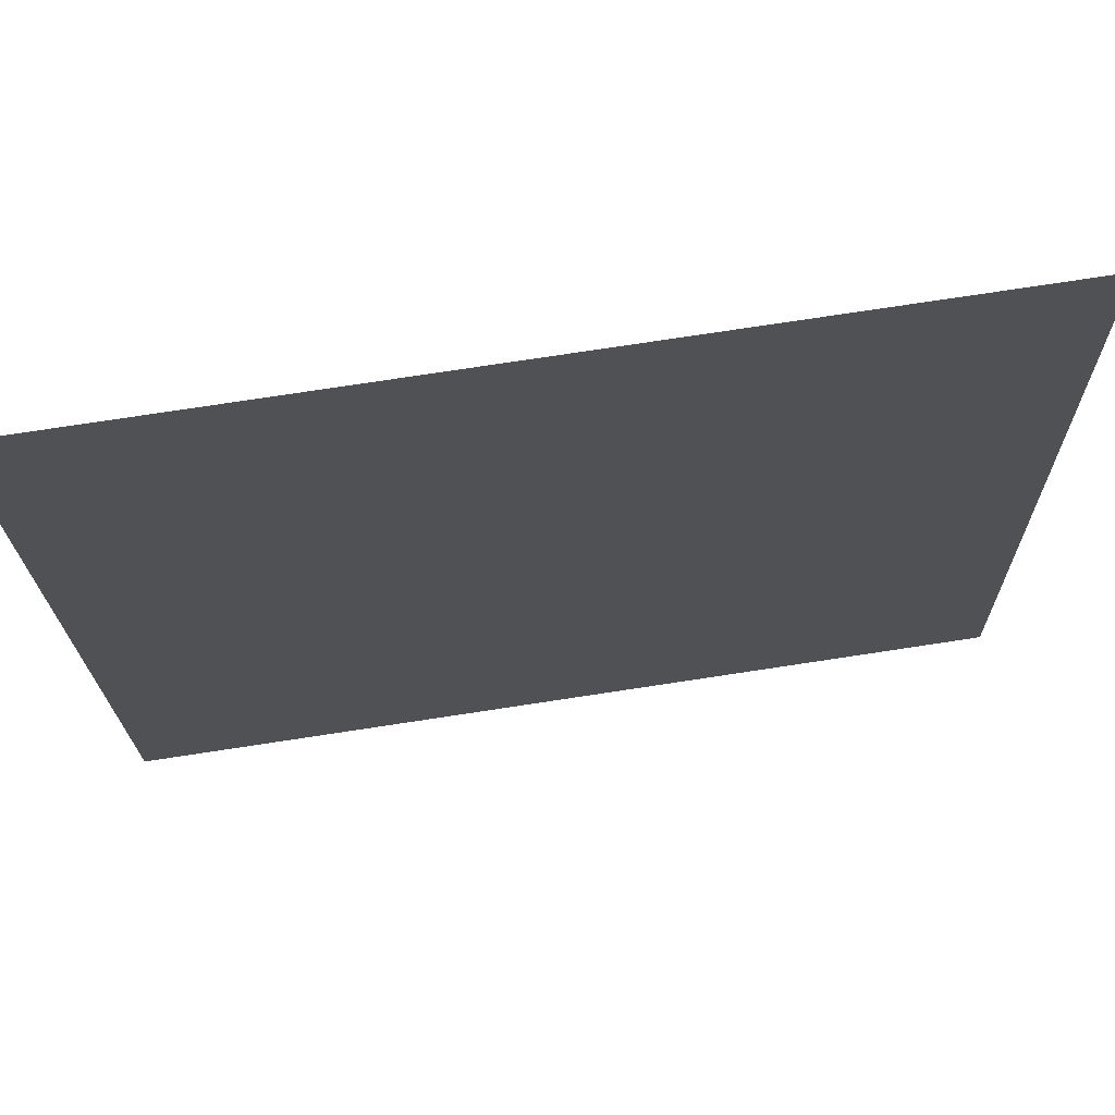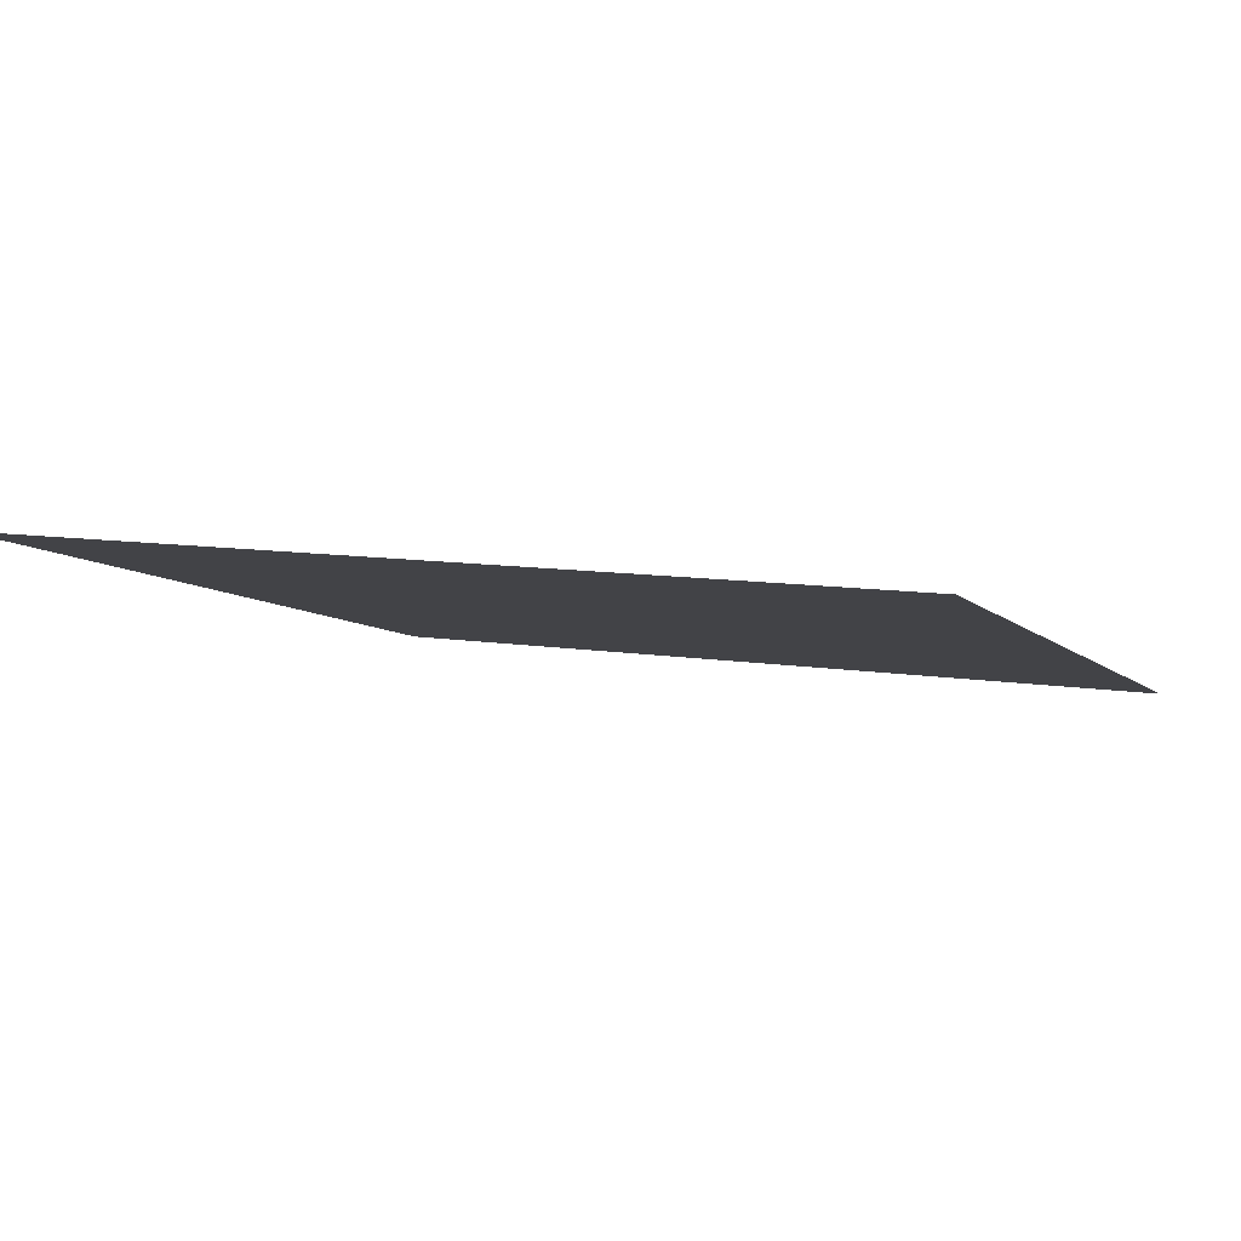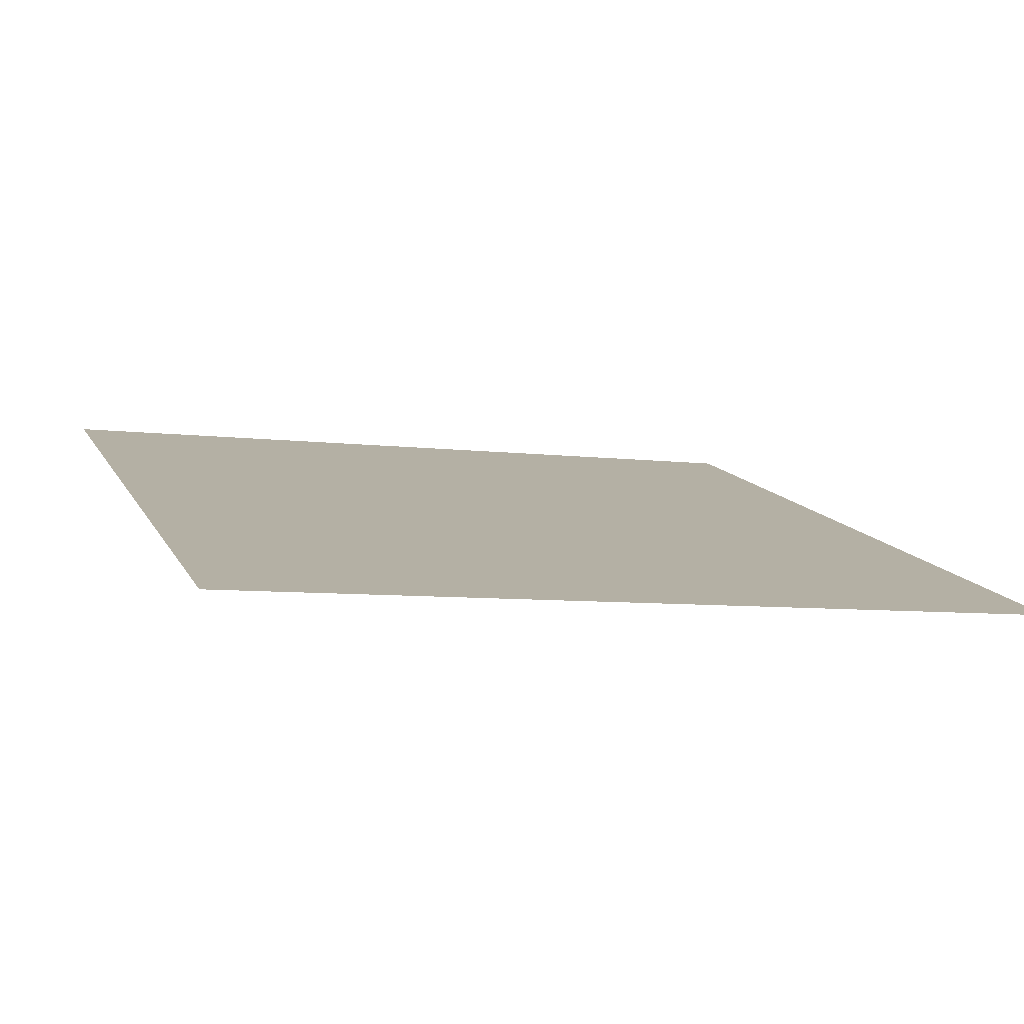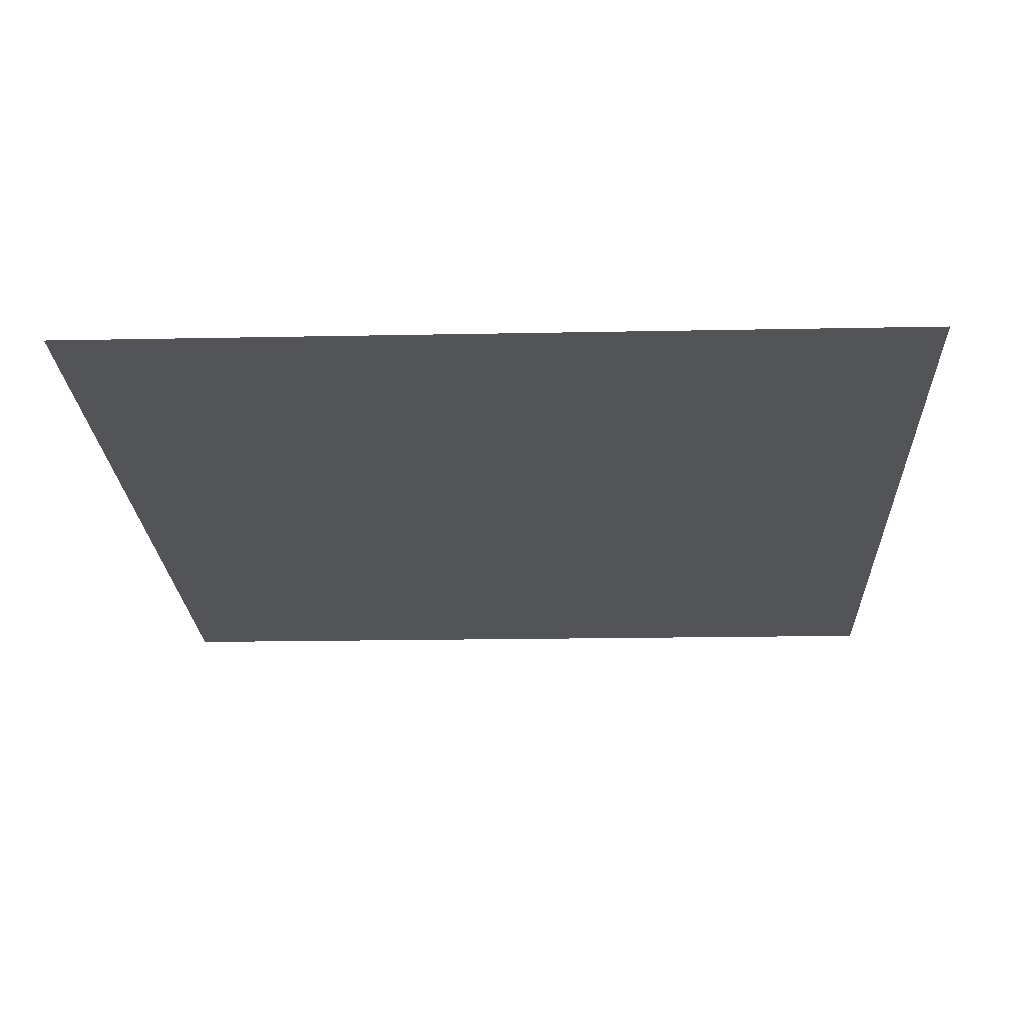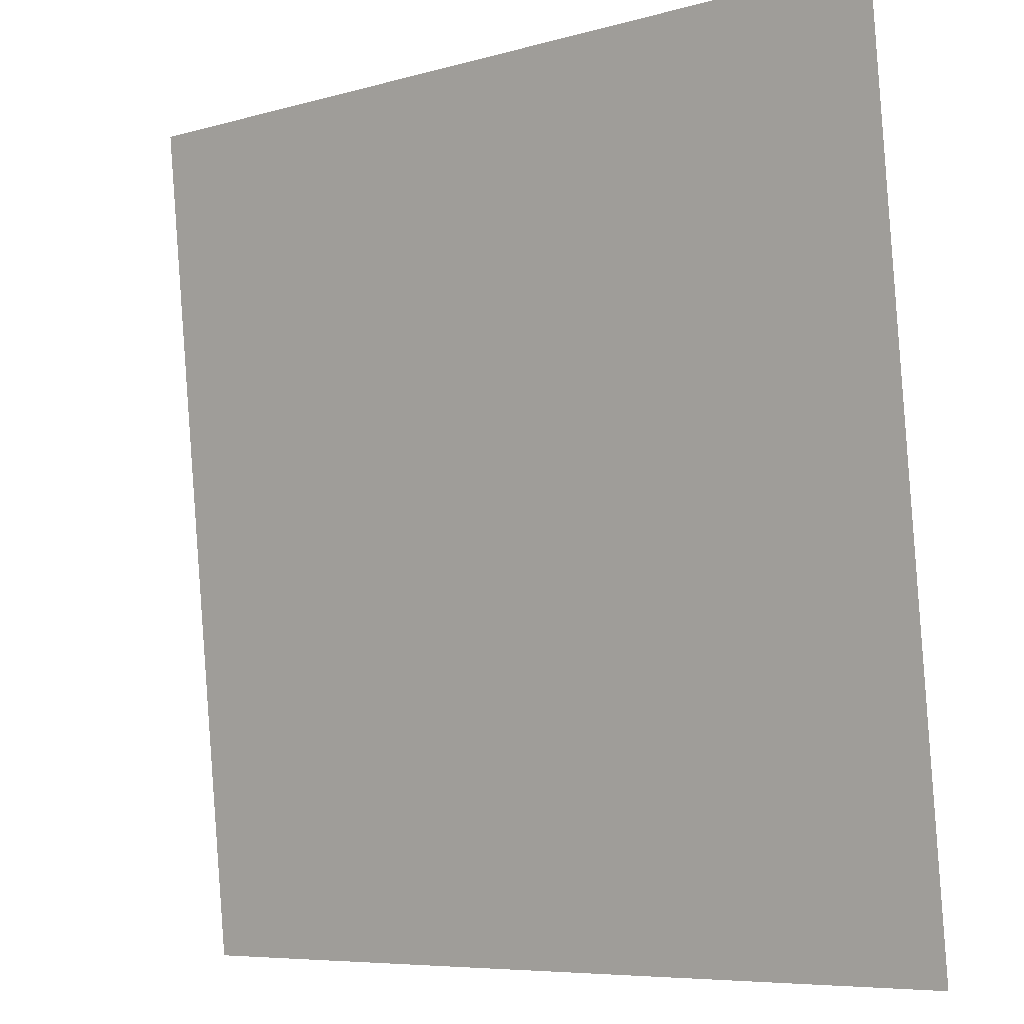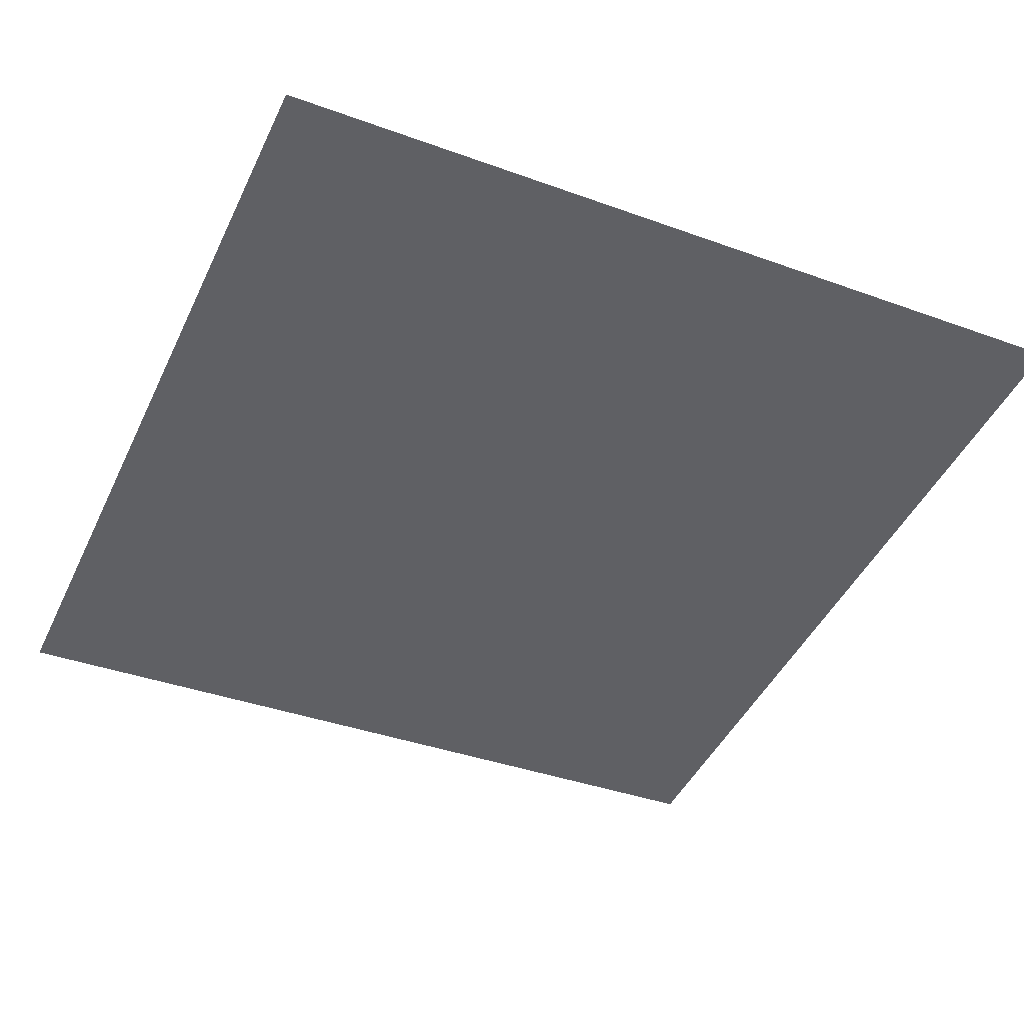
<metadata>
{"format":"obj","ext":"obj","renderer":"f3d","projection":"perspective","resolution":1024,"background":"white","views":[{"elev":76.8,"azim":171.4,"up":"+Z"},{"elev":-6.8,"azim":-68.3,"up":"+Y"},{"elev":12.2,"azim":-108.1,"up":"+Y"},{"elev":-16.7,"azim":-177.6,"up":"+Y"},{"elev":-7.0,"azim":39.5,"up":"+Z"},{"elev":-38.5,"azim":155.4,"up":"+Y"}]}
</metadata>
<code>
o Group13/mesh11/mesh11-geometry#mesh11-geometry
v 0.8946 0.0363 0.2478
v 0.9634 0.04394 0.179
v 0.8946 0.04394 0.179
v 0.9634 0.0363 0.2478
f 1 2 3
f 2 1 4
f 3 2 1
f 4 1 2

</code>
